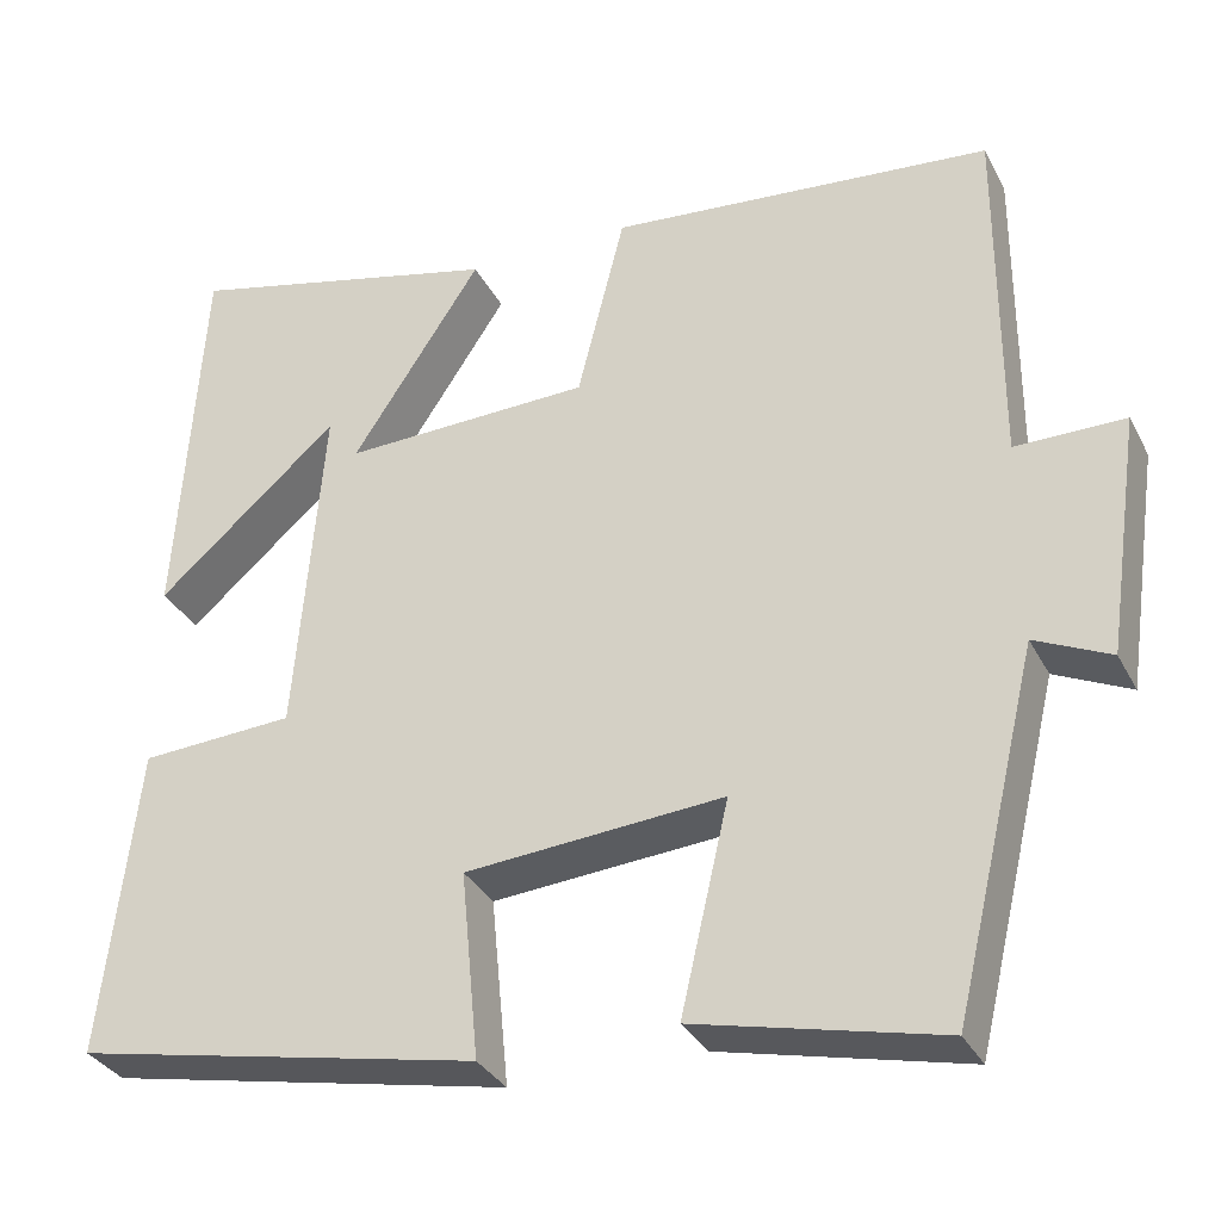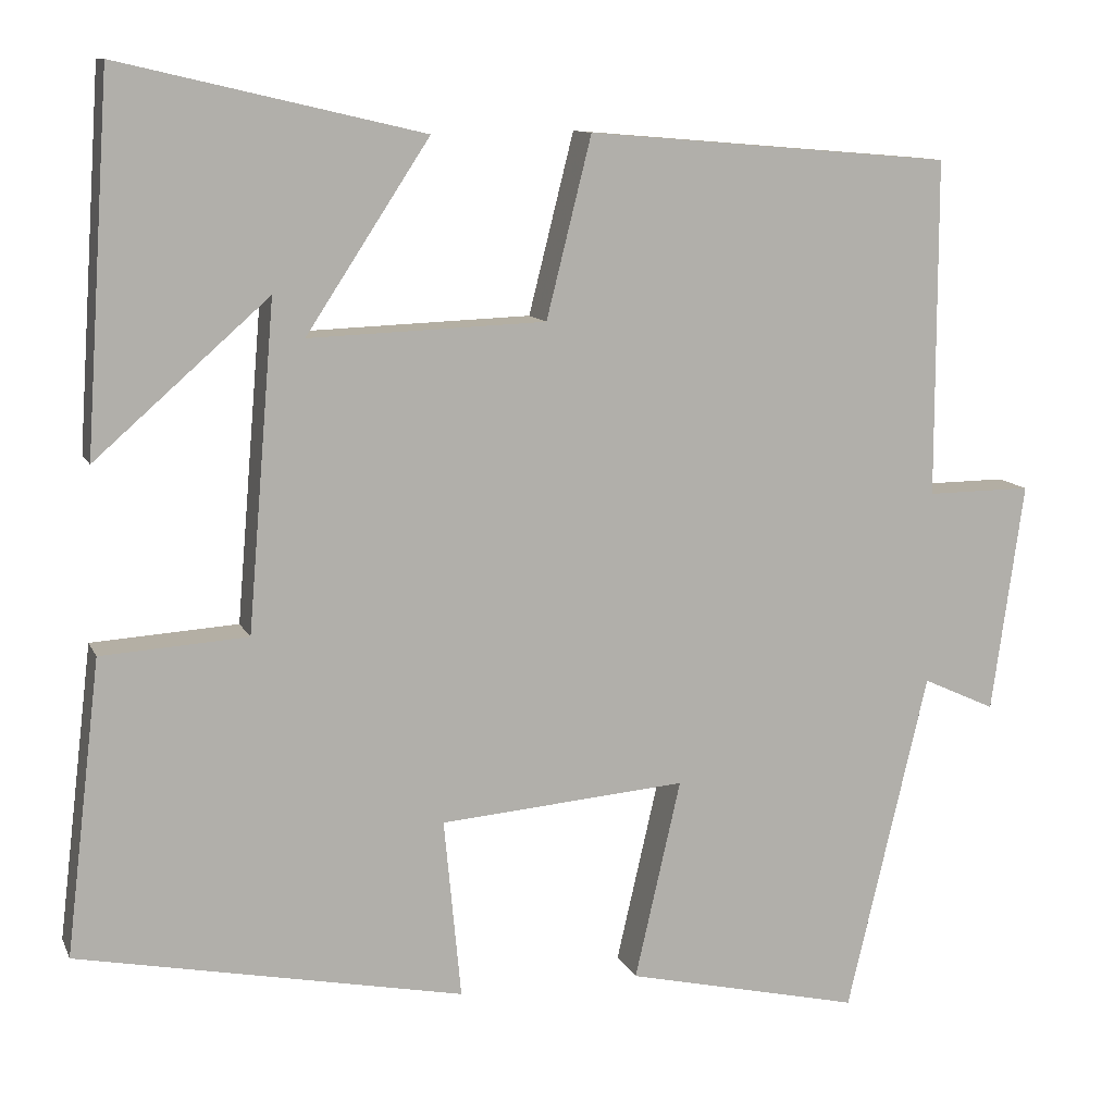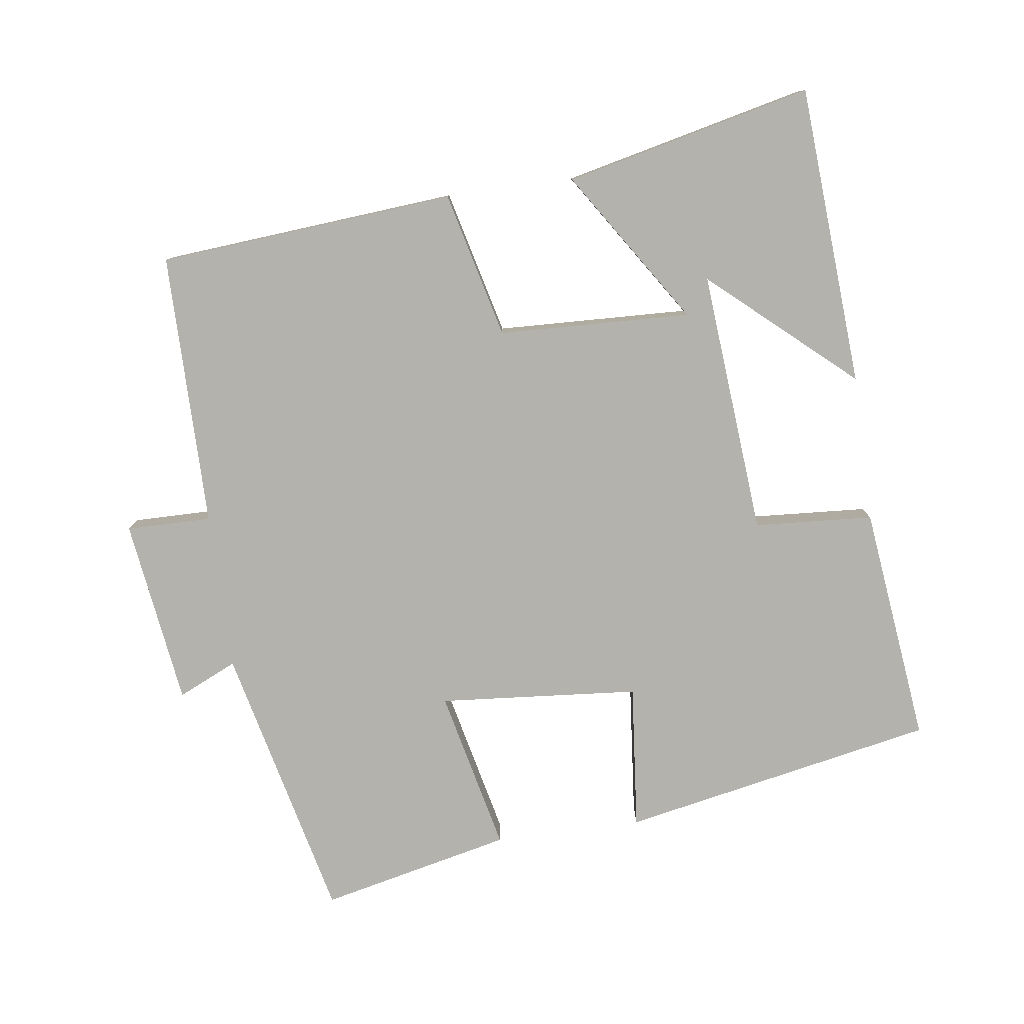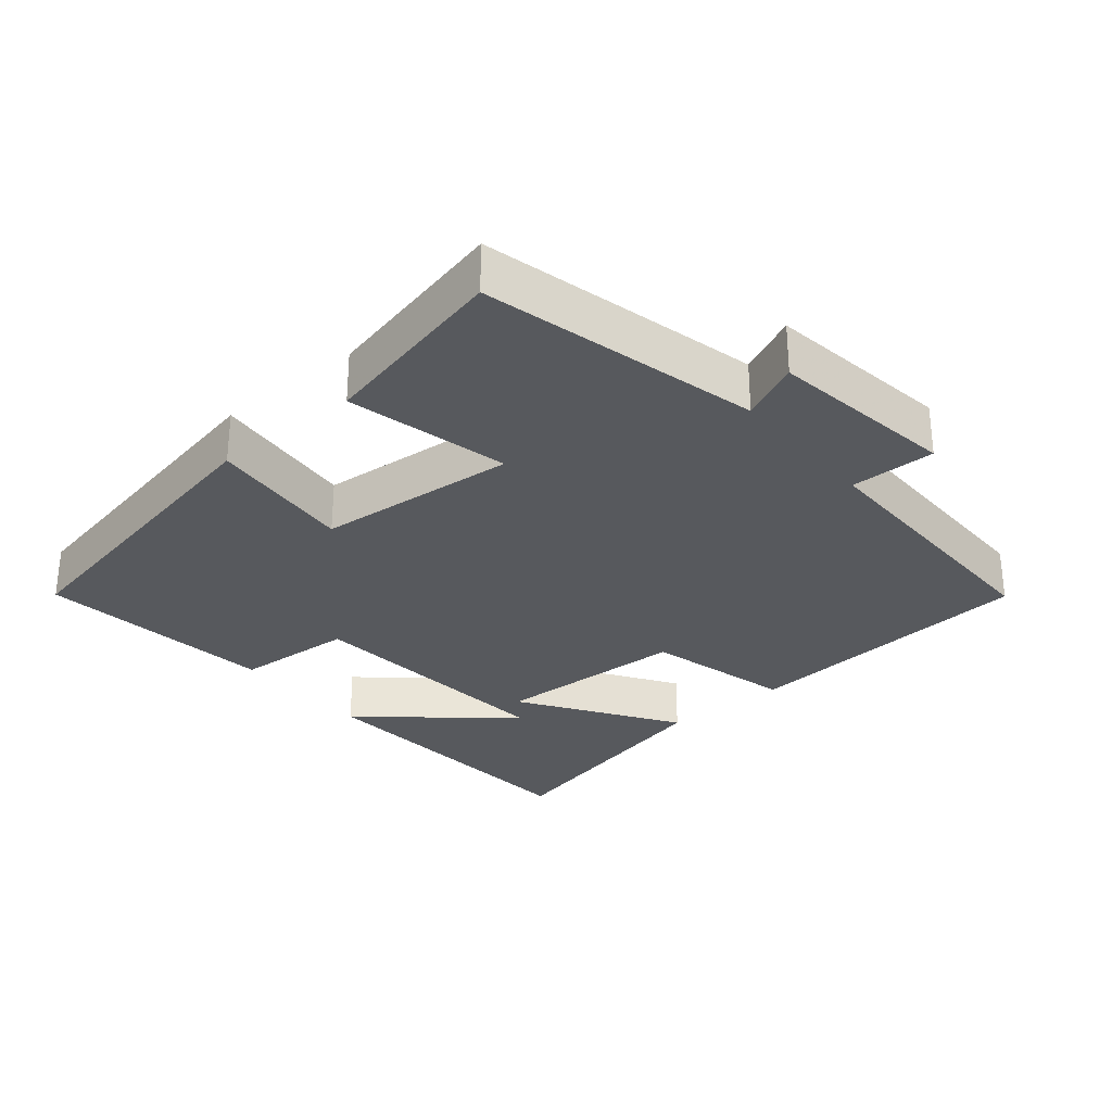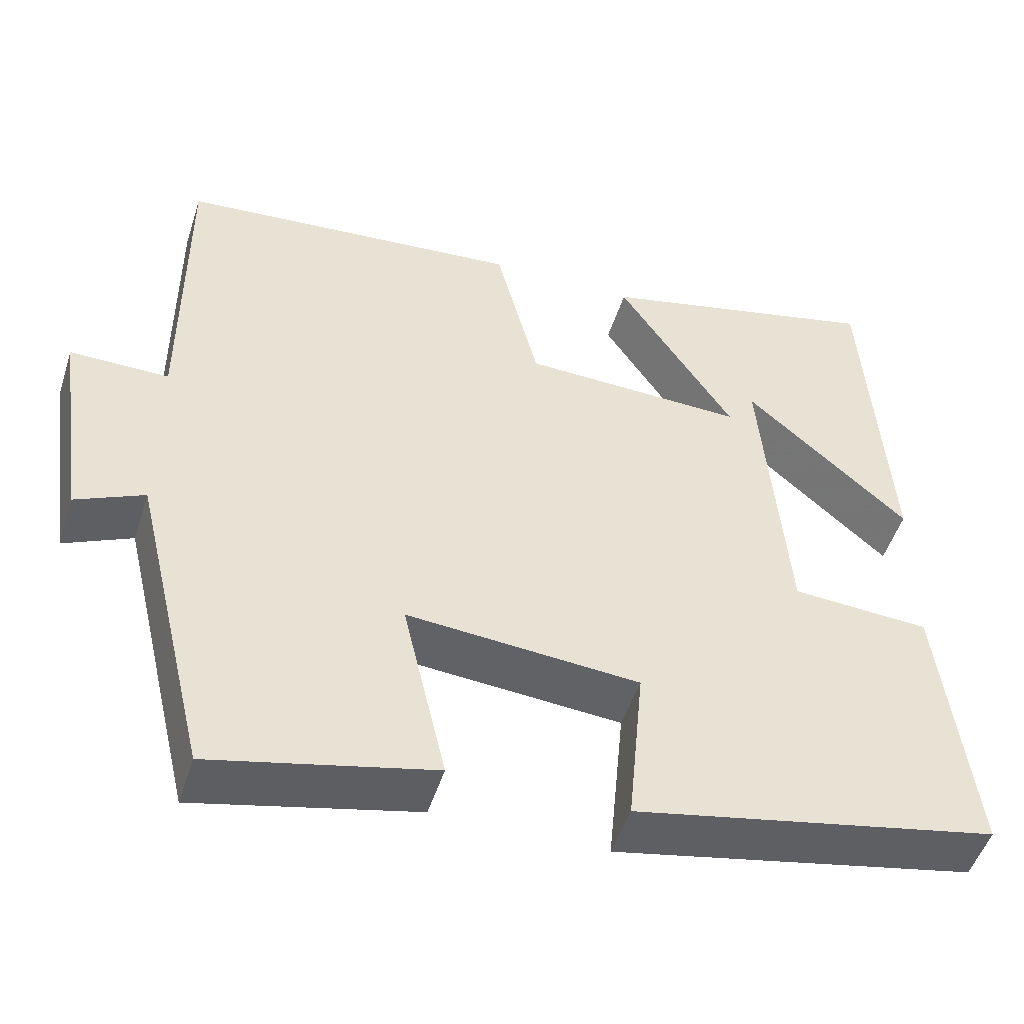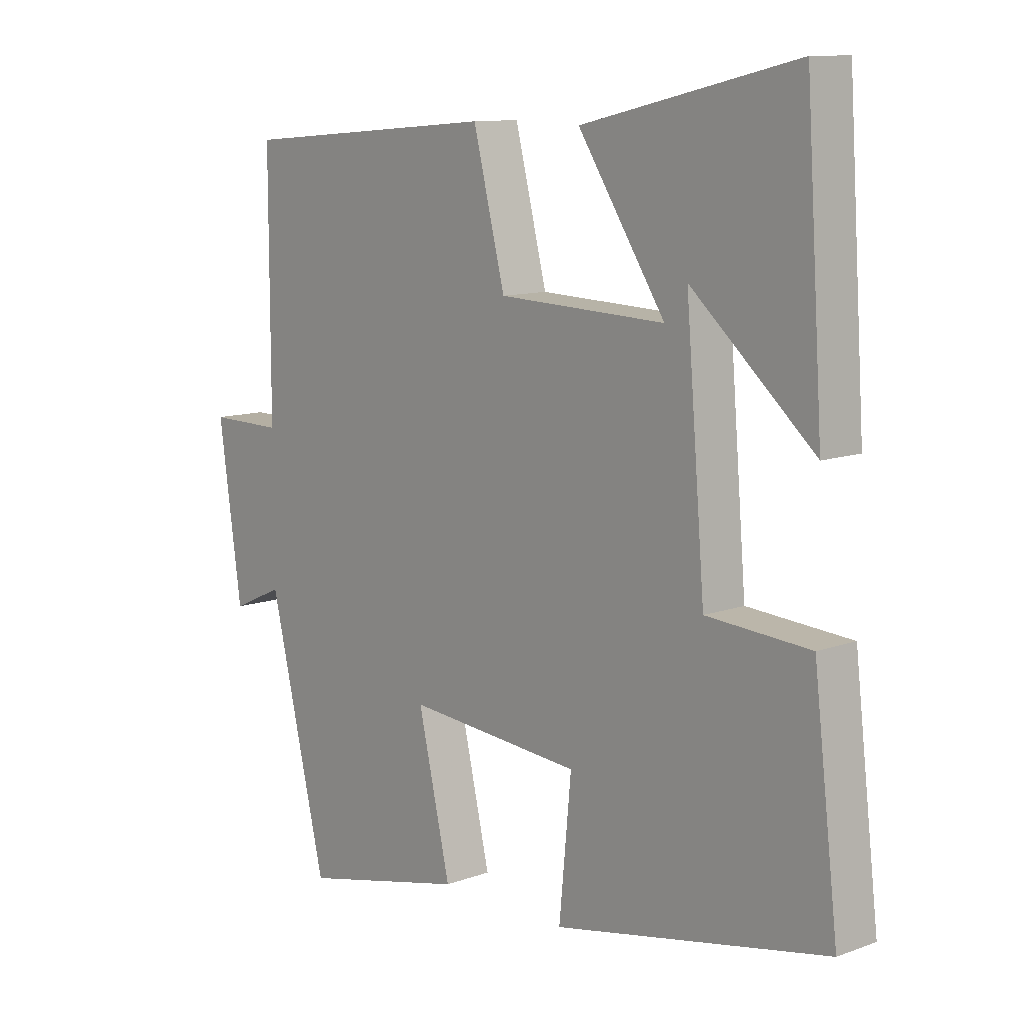
<metadata>
{"format":"obj","ext":"obj","renderer":"f3d","projection":"perspective","resolution":1024,"background":"white","views":[{"elev":-32.6,"azim":-156.3,"up":"+Z"},{"elev":10.9,"azim":163.2,"up":"+Z"},{"elev":-79.5,"azim":7.7,"up":"+Y"},{"elev":-29.7,"azim":-140.2,"up":"+Y"},{"elev":-49.8,"azim":-17.5,"up":"+Z"},{"elev":10.9,"azim":48.0,"up":"+Z"}]}
</metadata>
<code>
v 0.541 0.07 -0.41
v 0.087 0.07 -0.5
v 0.107 0.07 -0.289
v -0.183 0.07 -0.265
v -0.129 0.07 -0.5
v -0.405 0.07 -0.563
v -0.5 0.07 -0.162
v -0.585 0.07 -0.201
v -0.623 0.07 0.069
v -0.5 0.07 0.068
v -0.5 0.07 0.464
v -0.071 0.07 0.5
v -0.018 0.07 0.289
v 0.26 0.07 0.279
v 0.115 0.07 0.5
v 0.471 0.07 0.583
v 0.5 0.07 0.149
v 0.296 0.07 0.328
v 0.328 0.07 -0.054
v 0.5 0.07 -0.065
v 0.541 0 -0.41
v 0.087 0 -0.5
v 0.107 0 -0.289
v -0.183 0 -0.265
v -0.129 0 -0.5
v -0.405 0 -0.563
v -0.5 0 -0.162
v -0.585 0 -0.201
v -0.623 0 0.069
v -0.5 0 0.068
v -0.5 0 0.464
v -0.071 0 0.5
v -0.018 0 0.289
v 0.26 0 0.279
v 0.115 0 0.5
v 0.471 0 0.583
v 0.5 0 0.149
v 0.296 0 0.328
v 0.328 0 -0.054
v 0.5 0 -0.065
f 1 2 3
f 20 1 3
f 19 20 3
f 18 19 3
f 15 16 17 18
f 14 15 18
f 14 18 3
f 13 14 3 4
f 12 13 4
f 11 12 4
f 10 11 4
f 7 8 9 10
f 6 7 10
f 5 6 10
f 4 5 10
f 23 22 21
f 23 21 40
f 23 40 39
f 23 39 38
f 38 37 36 35
f 38 35 34
f 23 38 34
f 24 23 34 33
f 24 33 32
f 24 32 31
f 24 31 30
f 30 29 28 27
f 30 27 26
f 30 26 25
f 30 25 24
f 1 21 22 2
f 2 22 23 3
f 3 23 24 4
f 4 24 25 5
f 5 25 26 6
f 6 26 27 7
f 7 27 28 8
f 8 28 29 9
f 9 29 30 10
f 10 30 31 11
f 11 31 32 12
f 12 32 33 13
f 13 33 34 14
f 14 34 35 15
f 15 35 36 16
f 16 36 37 17
f 17 37 38 18
f 18 38 39 19
f 19 39 40 20
f 20 40 21 1

</code>
